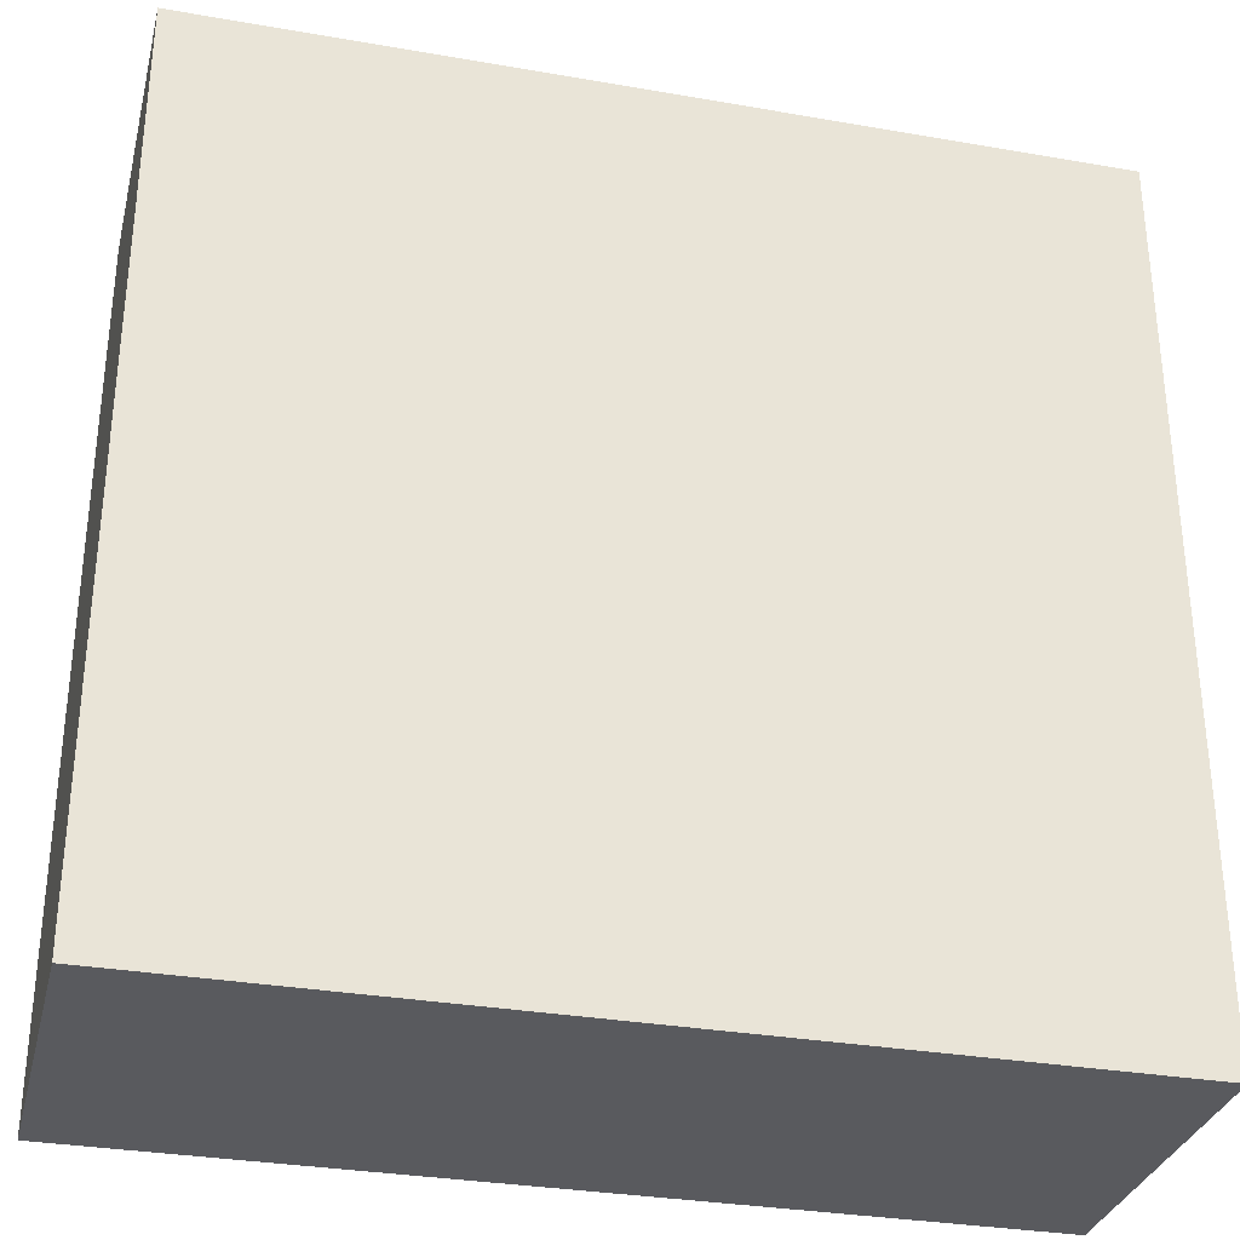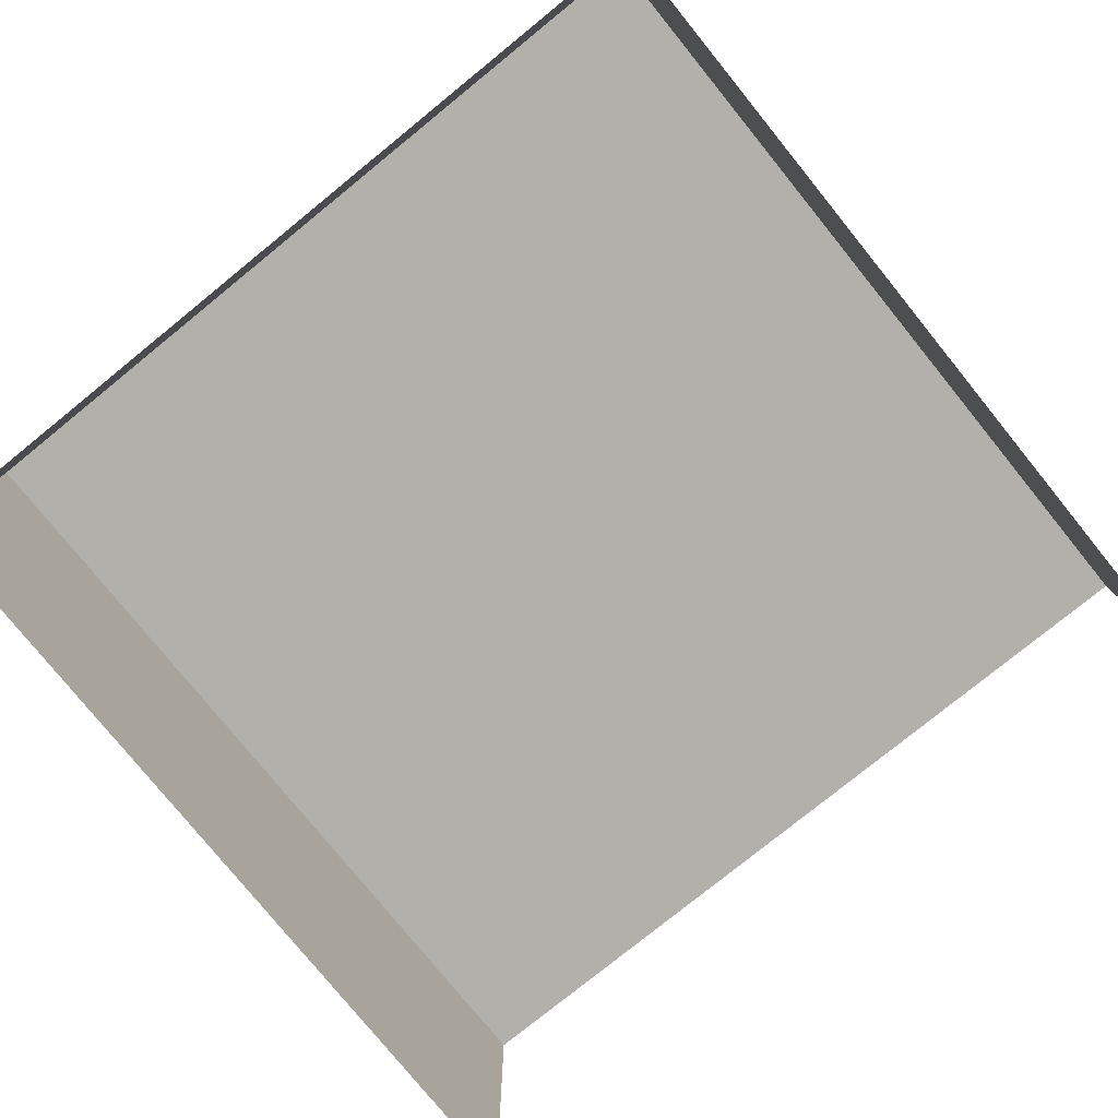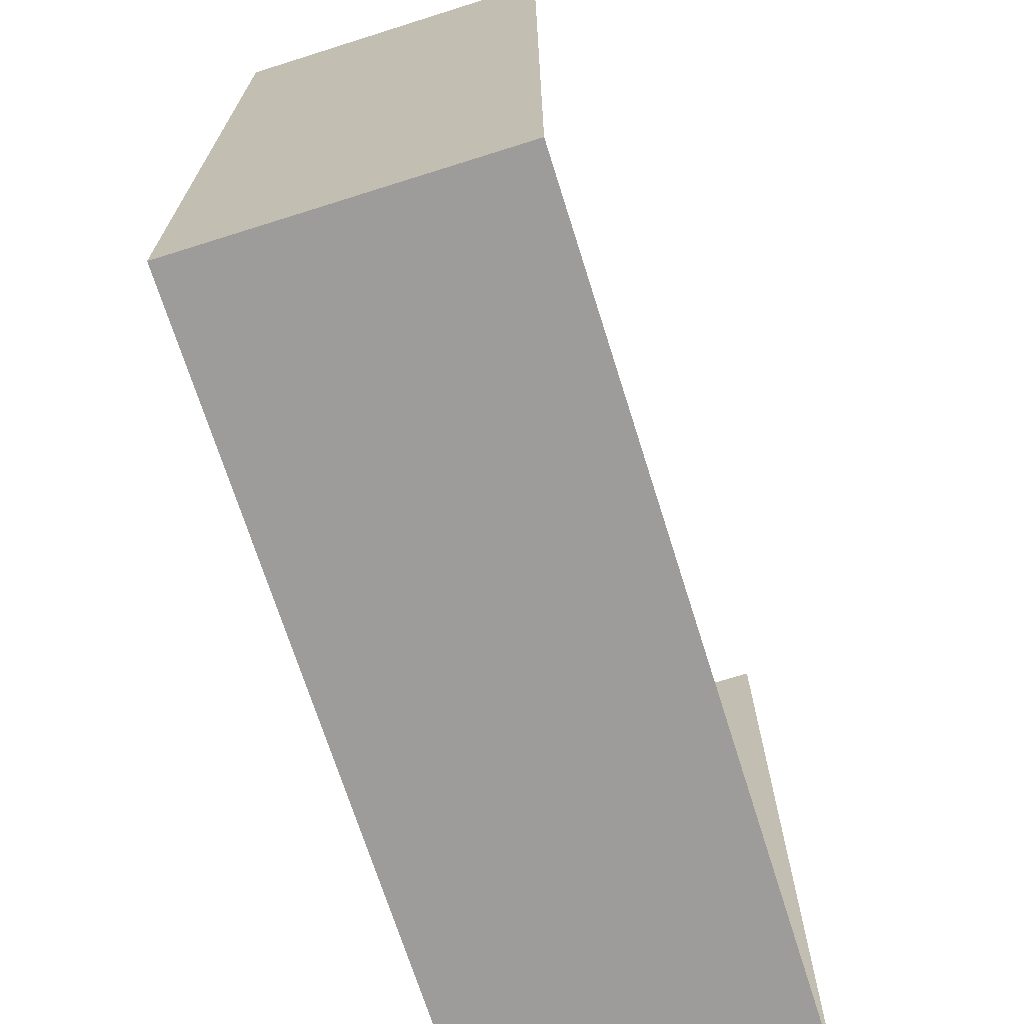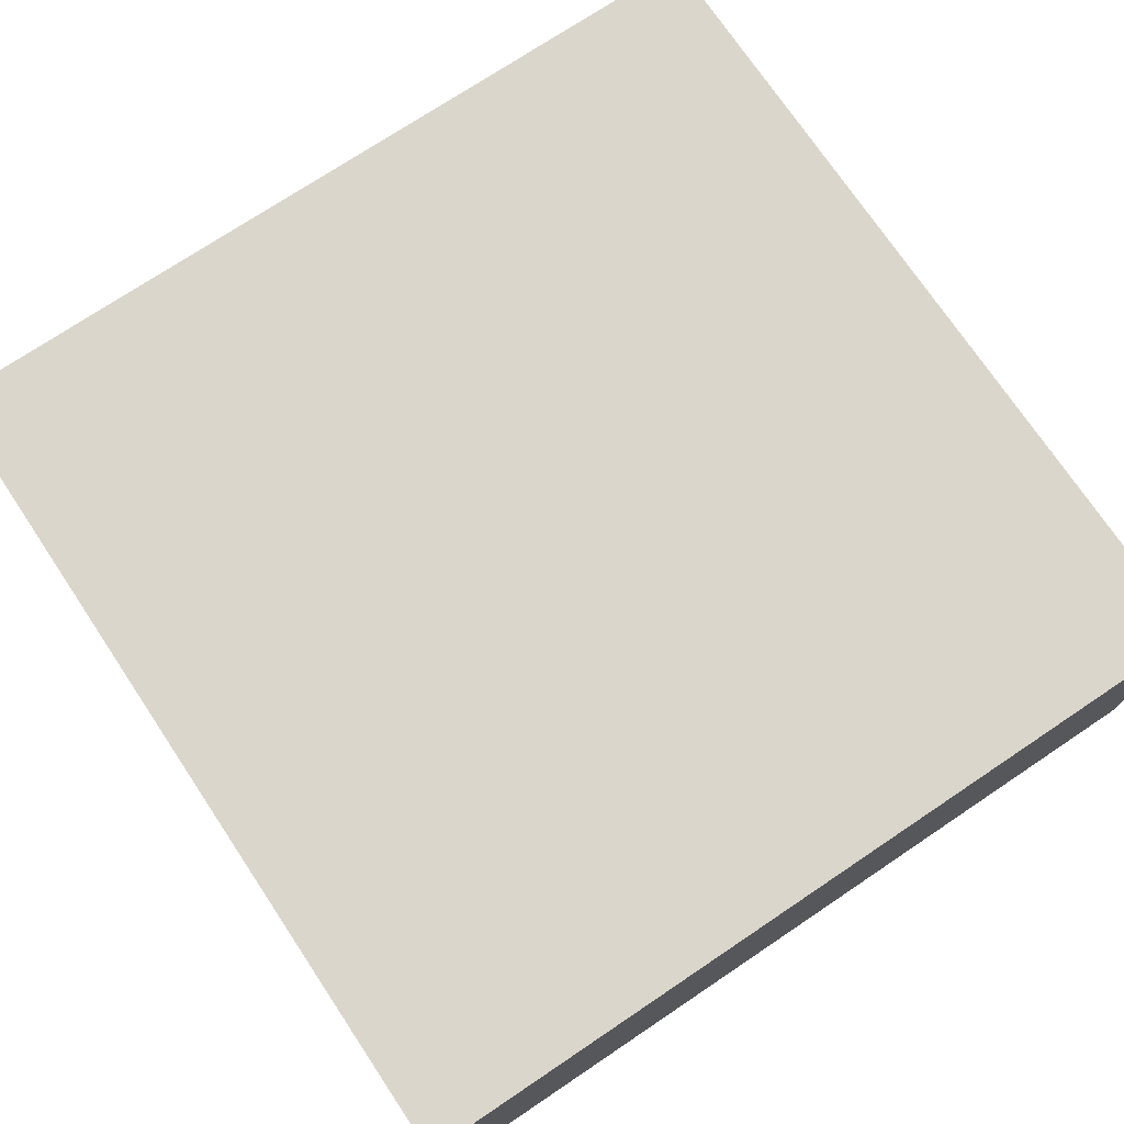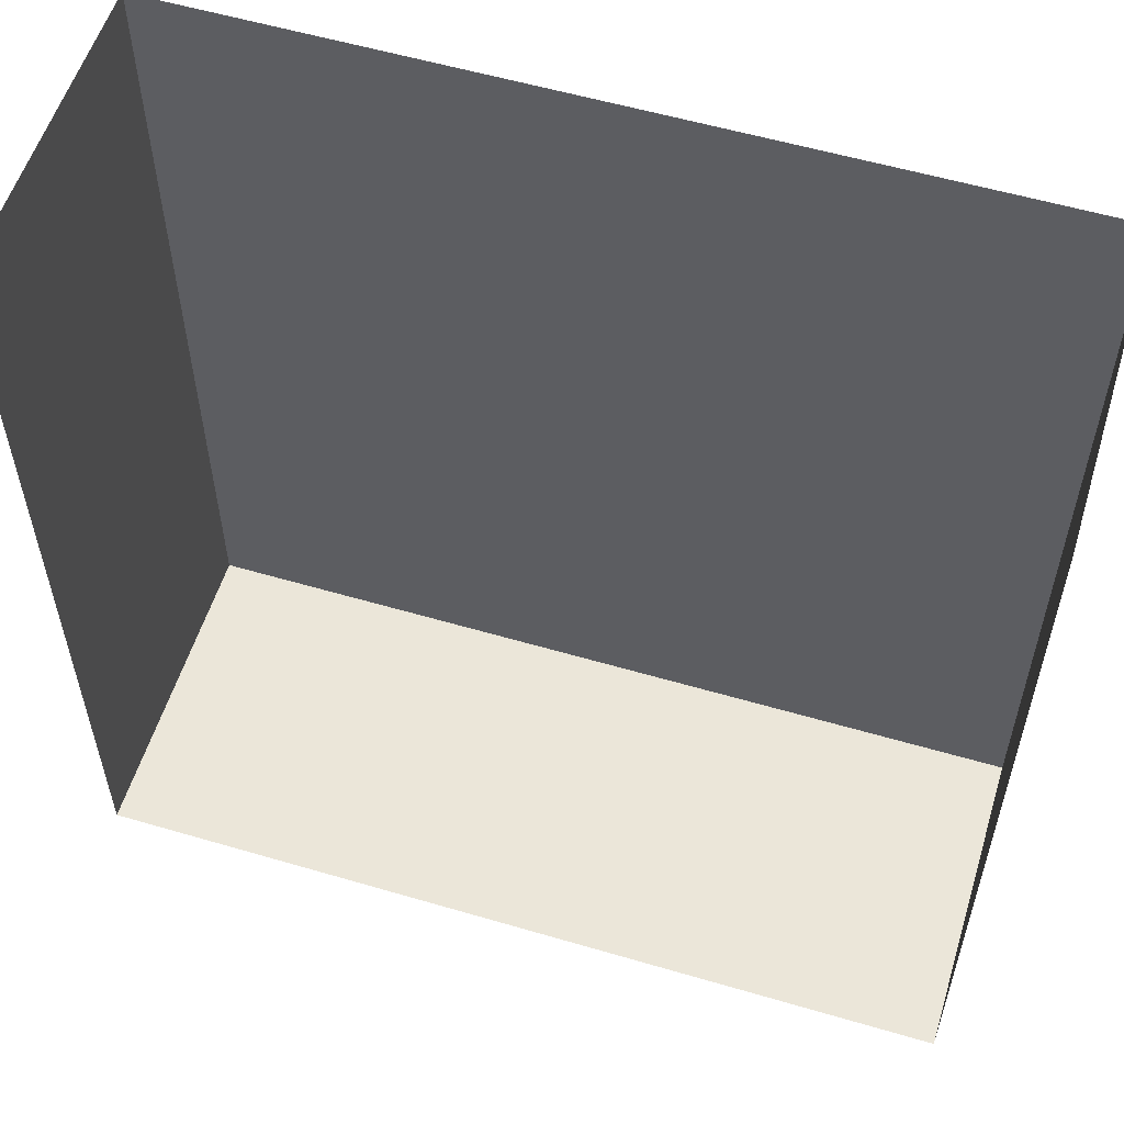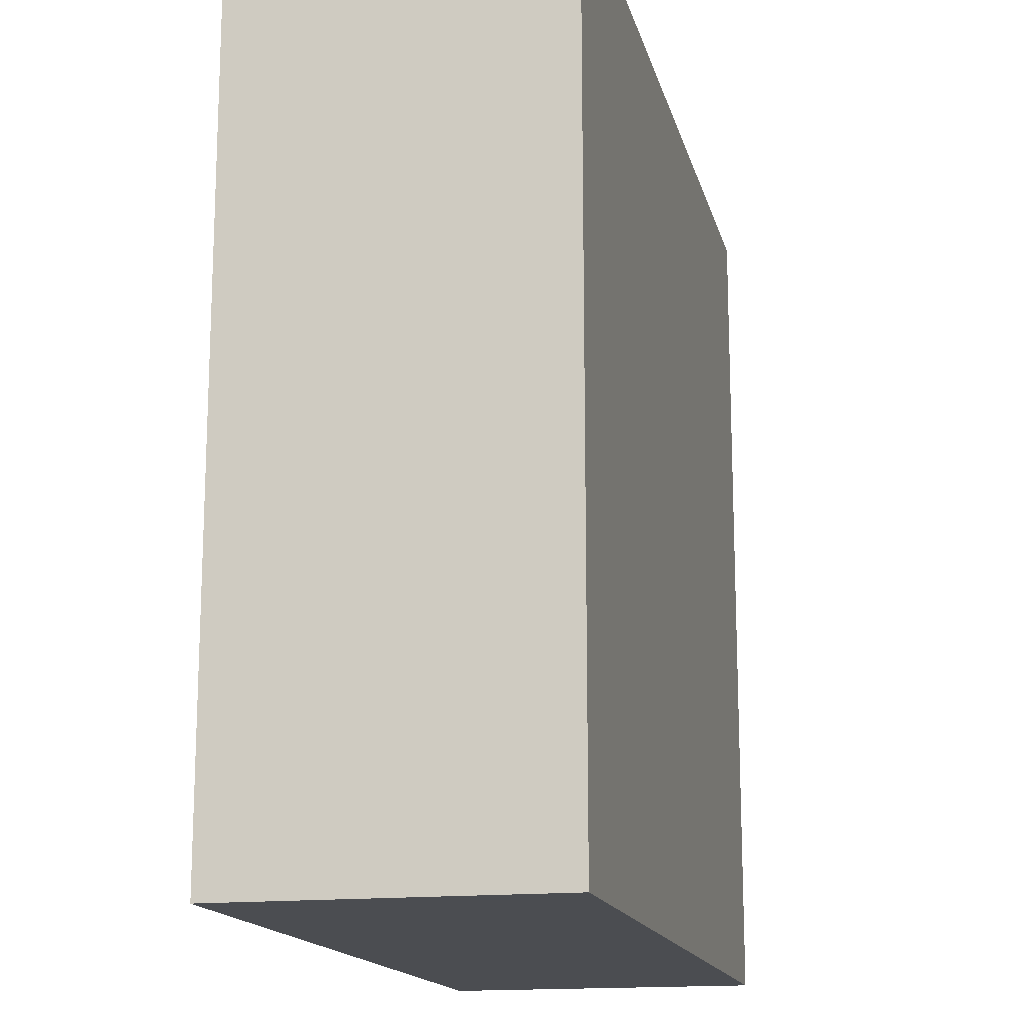
<metadata>
{"format":"obj","ext":"obj","renderer":"f3d","projection":"perspective","resolution":1024,"background":"white","views":[{"elev":-31.8,"azim":166.2,"up":"+Z"},{"elev":-78.4,"azim":-141.0,"up":"+Y"},{"elev":-70.2,"azim":-72.5,"up":"+Z"},{"elev":73.7,"azim":56.2,"up":"+Y"},{"elev":56.5,"azim":17.1,"up":"+Z"},{"elev":-15.7,"azim":103.2,"up":"+Z"}]}
</metadata>
<code>
g pb_Mesh320926
v -16 -2 0
v -16 -2 -16
v -16 4 0
v -16 4 -16
v -16 -2 -16
v 0 -2 -16
v -16 4 -16
v 0 4 -16
v 0 -2 -16
v 0 -2 0
v 0 4 -16
v 0 4 0
v 0 4 0
v -16 4 0
v 0 4 -16
v -16 4 -16
g pb_Mesh320926_0
g pb_Mesh320926_1
f 3 2 1
f 3 4 2
f 7 6 5
f 7 8 6
f 11 10 9
f 11 12 10
f 15 14 13
f 15 16 14

</code>
